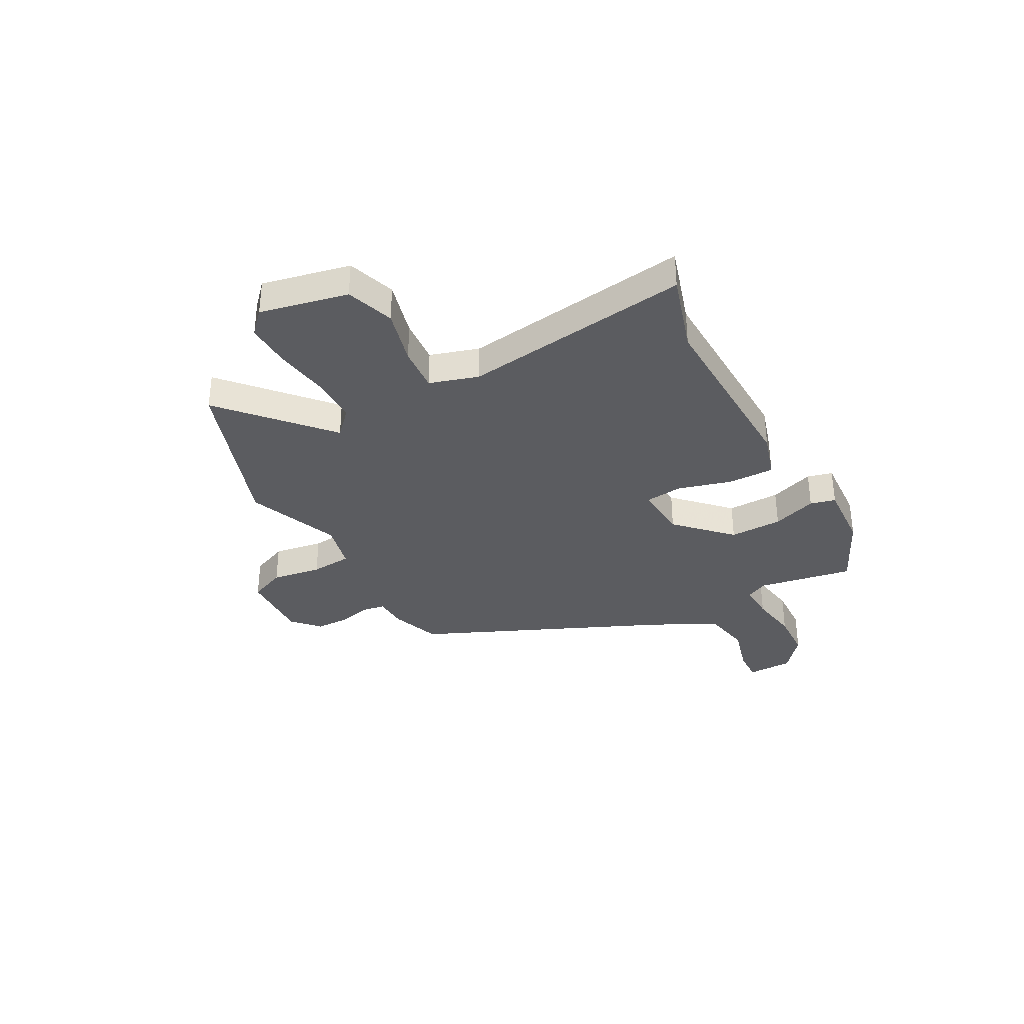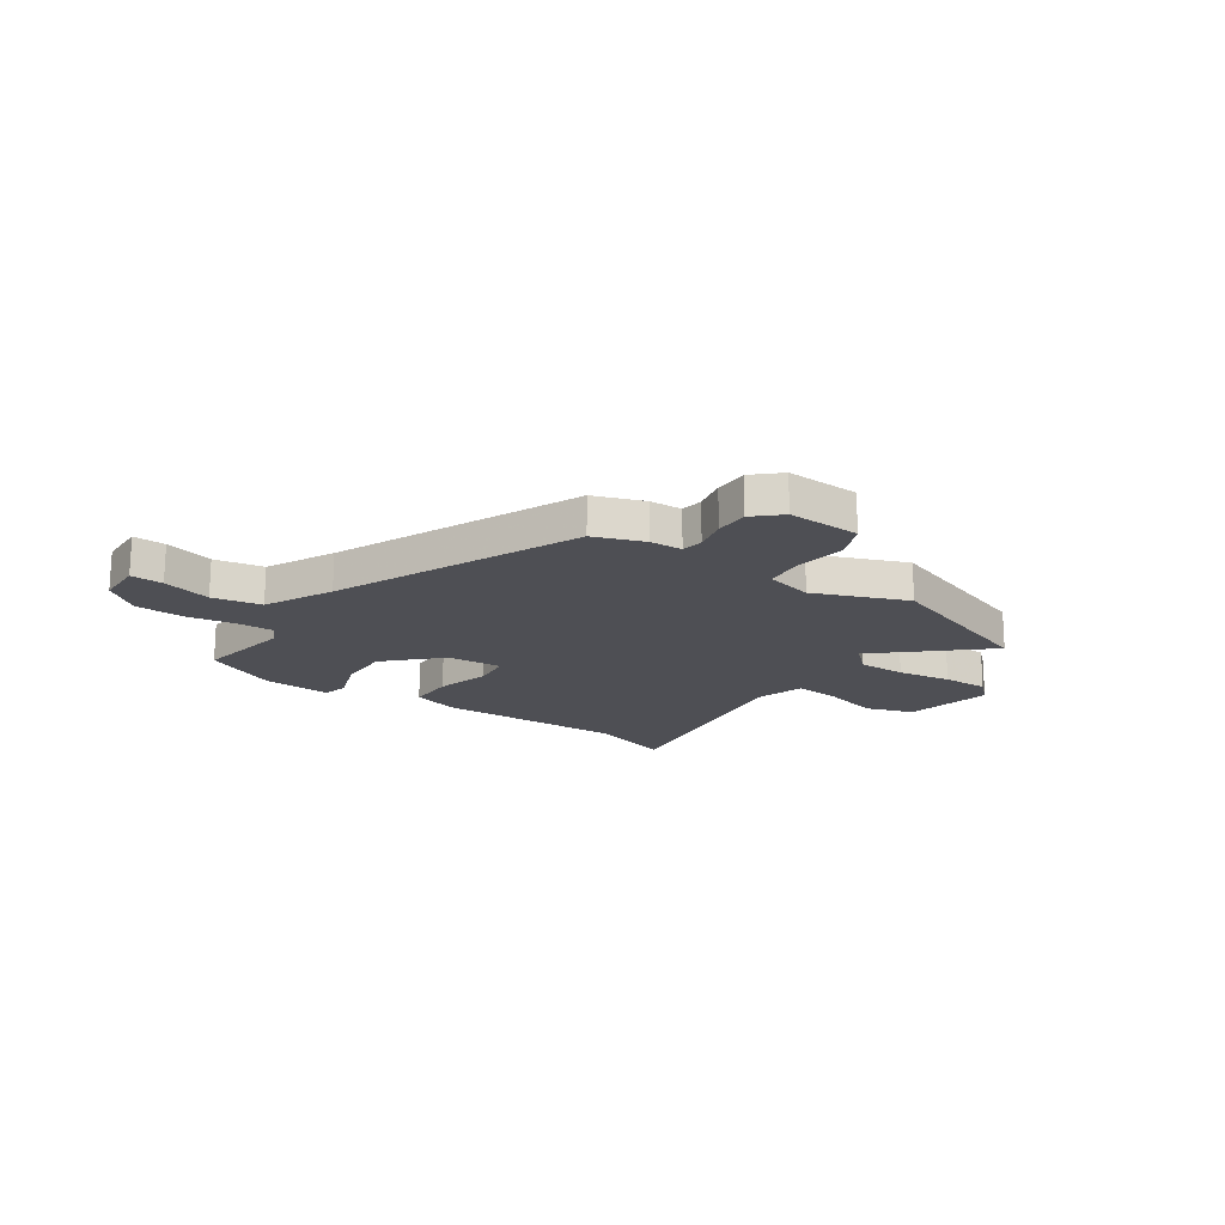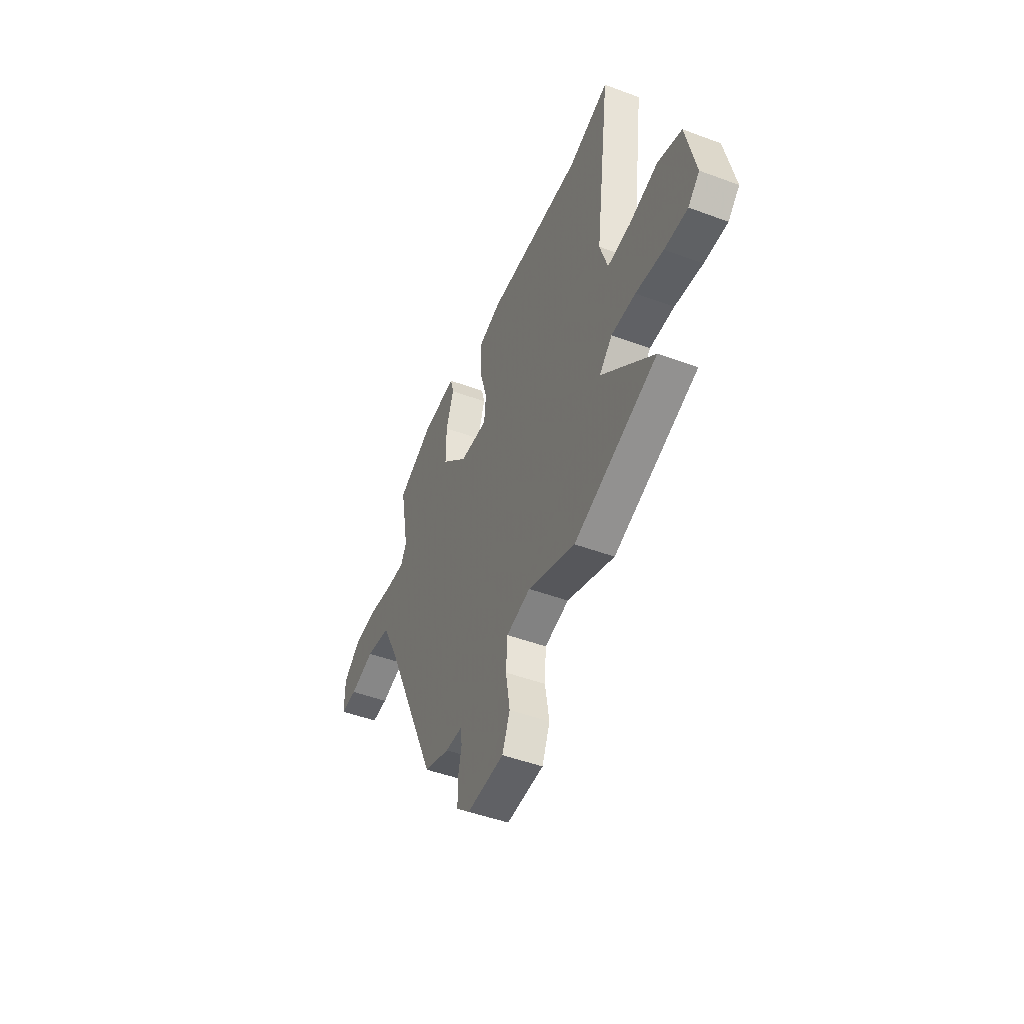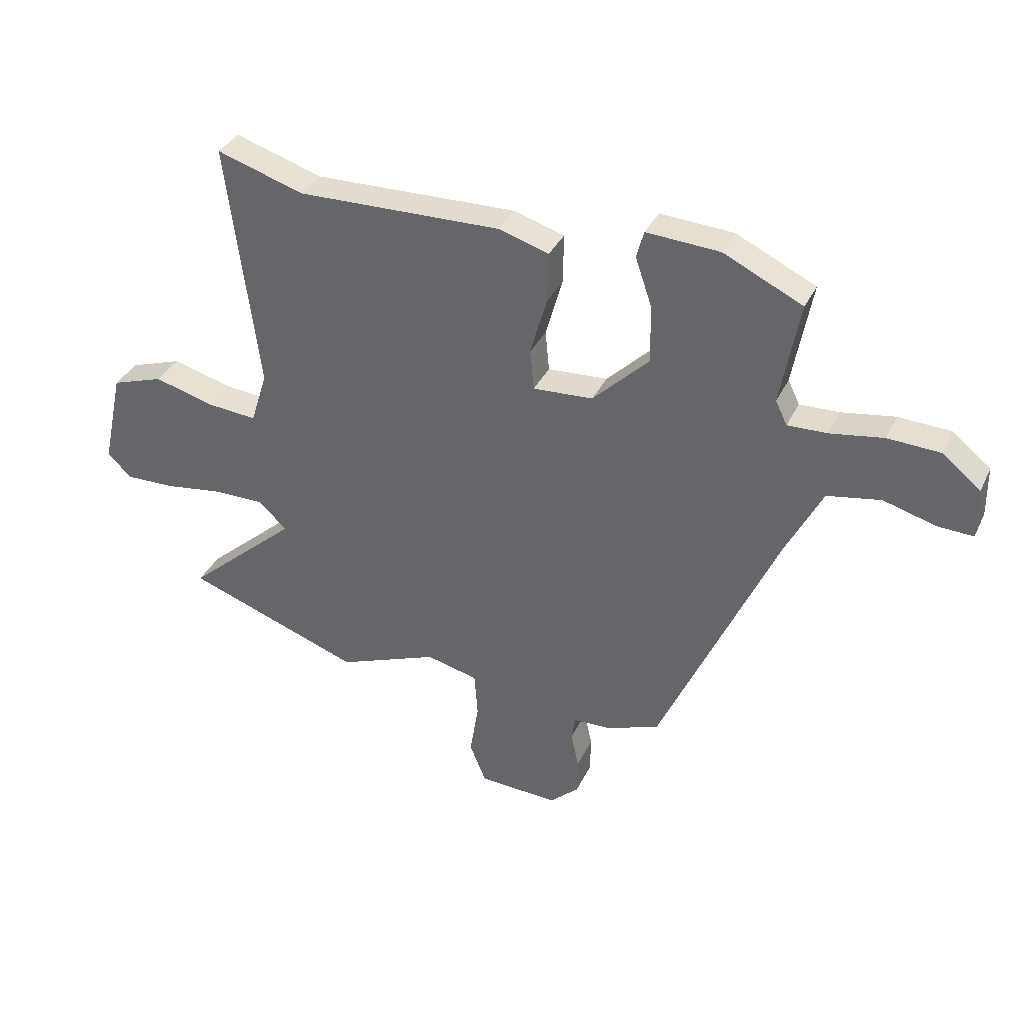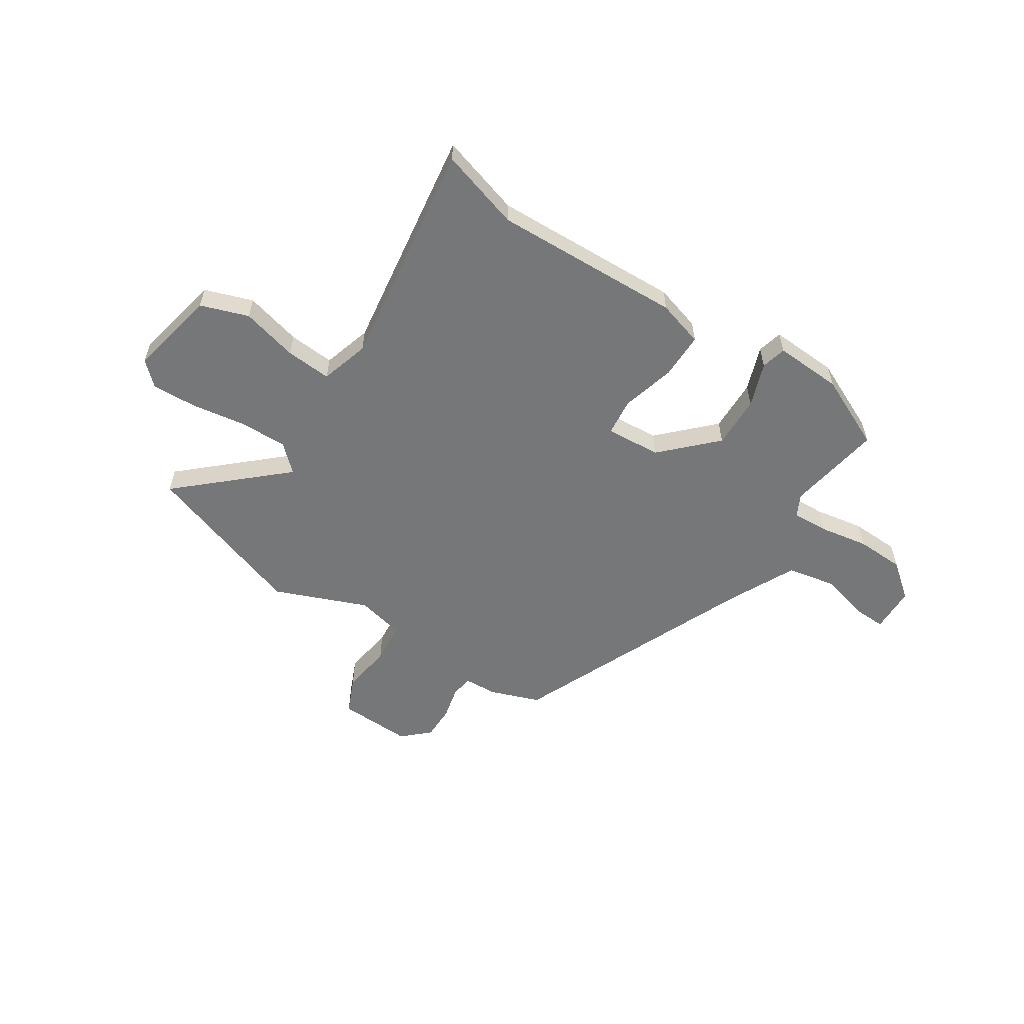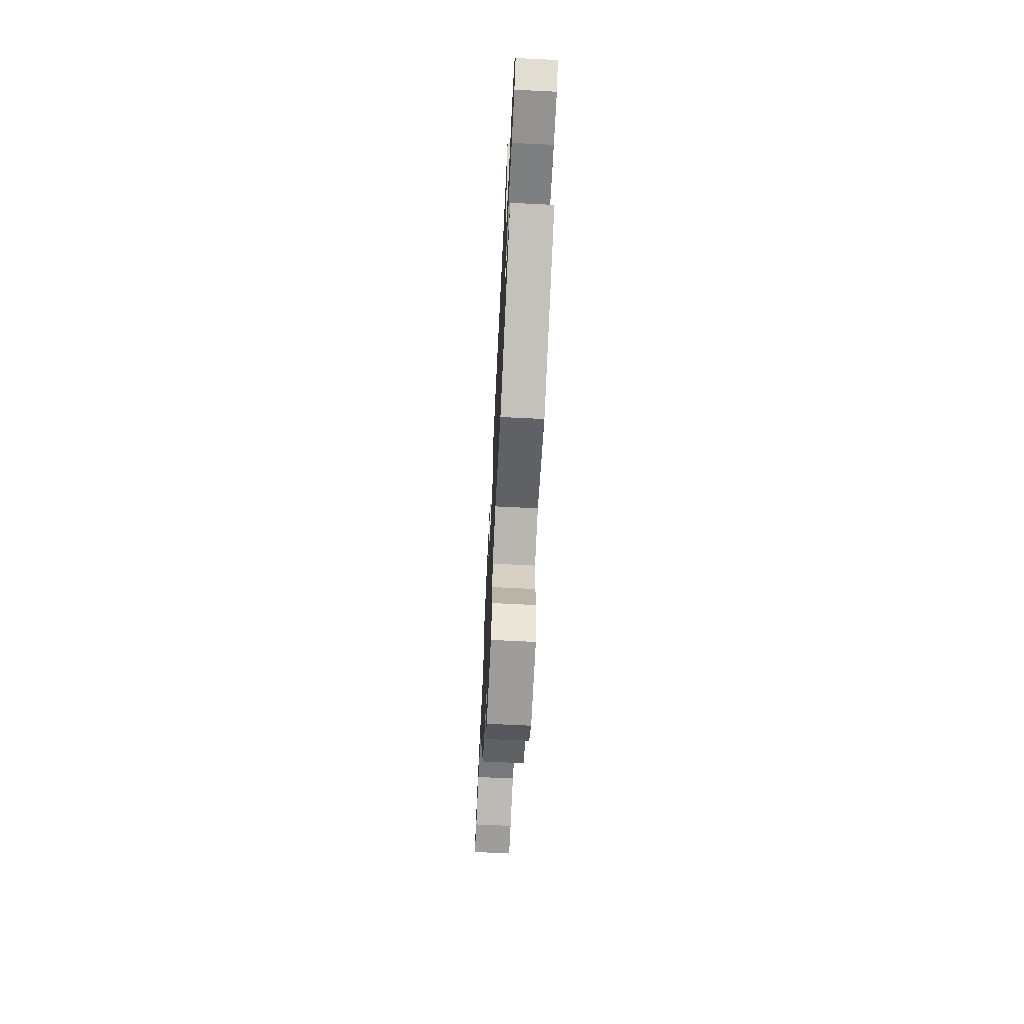
<metadata>
{"format":"obj","ext":"obj","renderer":"f3d","projection":"perspective","resolution":1024,"background":"white","views":[{"elev":-34.5,"azim":-61.0,"up":"+Y"},{"elev":-18.4,"azim":146.1,"up":"+Y"},{"elev":-47.5,"azim":-112.8,"up":"+Z"},{"elev":35.0,"azim":22.9,"up":"+Z"},{"elev":-57.1,"azim":-32.1,"up":"+Y"},{"elev":-67.7,"azim":-92.8,"up":"+Z"}]}
</metadata>
<code>
v 0.3 0.07 -0.508
v 0.202 0.07 -0.542
v 0.138 0.07 -0.544
v 0.131 0.07 -0.587
v 0.145 0.07 -0.652
v 0.144 0.07 -0.718
v 0.092 0.07 -0.765
v -0.051 0.07 -0.758
v -0.081 0.07 -0.686
v -0.065 0.07 -0.589
v -0.071 0.07 -0.508
v -0.164 0.07 -0.485
v -0.346 0.07 -0.555
v -0.665 0.07 -0.441
v -0.464 0.07 -0.265
v -0.514 0.07 -0.217
v -0.607 0.07 -0.217
v -0.713 0.07 -0.232
v -0.802 0.07 -0.234
v -0.846 0.07 -0.192
v -0.808 0.07 -0.02
v -0.714 0.07 0.011
v -0.604 0.07 -0.019
v -0.515 0.07 -0.027
v -0.485 0.07 0.068
v -0.542 0.07 0.513
v -0.385 0.07 0.463
v -0.017 0.07 0.47
v 0.073 0.07 0.442
v 0.071 0.07 0.352
v 0.041 0.07 0.247
v 0.048 0.07 0.174
v 0.156 0.07 0.18
v 0.257 0.07 0.278
v 0.256 0.07 0.381
v 0.226 0.07 0.468
v 0.239 0.07 0.517
v 0.371 0.07 0.508
v 0.513 0.07 0.44
v 0.479 0.07 0.255
v 0.5 0.07 0.212
v 0.571 0.07 0.214
v 0.667 0.07 0.229
v 0.762 0.07 0.224
v 0.83 0.07 0.168
v 0.831 0.07 0.078
v 0.768 0.07 0.081
v 0.673 0.07 0.108
v 0.577 0.07 0.091
v 0.511 0.07 -0.039
v 0.3 0 -0.508
v 0.202 0 -0.542
v 0.138 0 -0.544
v 0.131 0 -0.587
v 0.145 0 -0.652
v 0.144 0 -0.718
v 0.092 0 -0.765
v -0.051 0 -0.758
v -0.081 0 -0.686
v -0.065 0 -0.589
v -0.071 0 -0.508
v -0.164 0 -0.485
v -0.346 0 -0.555
v -0.665 0 -0.441
v -0.464 0 -0.265
v -0.514 0 -0.217
v -0.607 0 -0.217
v -0.713 0 -0.232
v -0.802 0 -0.234
v -0.846 0 -0.192
v -0.808 0 -0.02
v -0.714 0 0.011
v -0.604 0 -0.019
v -0.515 0 -0.027
v -0.485 0 0.068
v -0.542 0 0.513
v -0.385 0 0.463
v -0.017 0 0.47
v 0.073 0 0.442
v 0.071 0 0.352
v 0.041 0 0.247
v 0.048 0 0.174
v 0.156 0 0.18
v 0.257 0 0.278
v 0.256 0 0.381
v 0.226 0 0.468
v 0.239 0 0.517
v 0.371 0 0.508
v 0.513 0 0.44
v 0.479 0 0.255
v 0.5 0 0.212
v 0.571 0 0.214
v 0.667 0 0.229
v 0.762 0 0.224
v 0.83 0 0.168
v 0.831 0 0.078
v 0.768 0 0.081
v 0.673 0 0.108
v 0.577 0 0.091
v 0.511 0 -0.039
f 45 46 47 48
f 45 48 49
f 42 43 44 45
f 41 42 45 49
f 37 38 39 40
f 35 36 37 40
f 34 35 40 41
f 33 34 41 49
f 28 29 30 31
f 27 28 31 32
f 25 26 27 32
f 24 25 32 33
f 20 21 22 23
f 20 23 24
f 17 18 19 20
f 16 17 20 24
f 15 16 24 33
f 12 13 14 15
f 11 12 15 33
f 7 8 9 10
f 4 5 6 7
f 3 4 7 10
f 50 1 2 3
f 11 33 49 50
f 3 10 11 50
f 98 97 96 95
f 99 98 95
f 95 94 93 92
f 99 95 92 91
f 90 89 88 87
f 90 87 86 85
f 91 90 85 84
f 99 91 84 83
f 81 80 79 78
f 82 81 78 77
f 82 77 76 75
f 83 82 75 74
f 73 72 71 70
f 74 73 70
f 70 69 68 67
f 74 70 67 66
f 83 74 66 65
f 65 64 63 62
f 83 65 62 61
f 60 59 58 57
f 57 56 55 54
f 60 57 54 53
f 53 52 51 100
f 100 99 83 61
f 100 61 60 53
f 1 51 52 2
f 2 52 53 3
f 3 53 54 4
f 4 54 55 5
f 5 55 56 6
f 6 56 57 7
f 7 57 58 8
f 8 58 59 9
f 9 59 60 10
f 10 60 61 11
f 11 61 62 12
f 12 62 63 13
f 13 63 64 14
f 14 64 65 15
f 15 65 66 16
f 16 66 67 17
f 17 67 68 18
f 18 68 69 19
f 19 69 70 20
f 20 70 71 21
f 21 71 72 22
f 22 72 73 23
f 23 73 74 24
f 24 74 75 25
f 25 75 76 26
f 26 76 77 27
f 27 77 78 28
f 28 78 79 29
f 29 79 80 30
f 30 80 81 31
f 31 81 82 32
f 32 82 83 33
f 33 83 84 34
f 34 84 85 35
f 35 85 86 36
f 36 86 87 37
f 37 87 88 38
f 38 88 89 39
f 39 89 90 40
f 40 90 91 41
f 41 91 92 42
f 42 92 93 43
f 43 93 94 44
f 44 94 95 45
f 45 95 96 46
f 46 96 97 47
f 47 97 98 48
f 48 98 99 49
f 49 99 100 50
f 50 100 51 1

</code>
